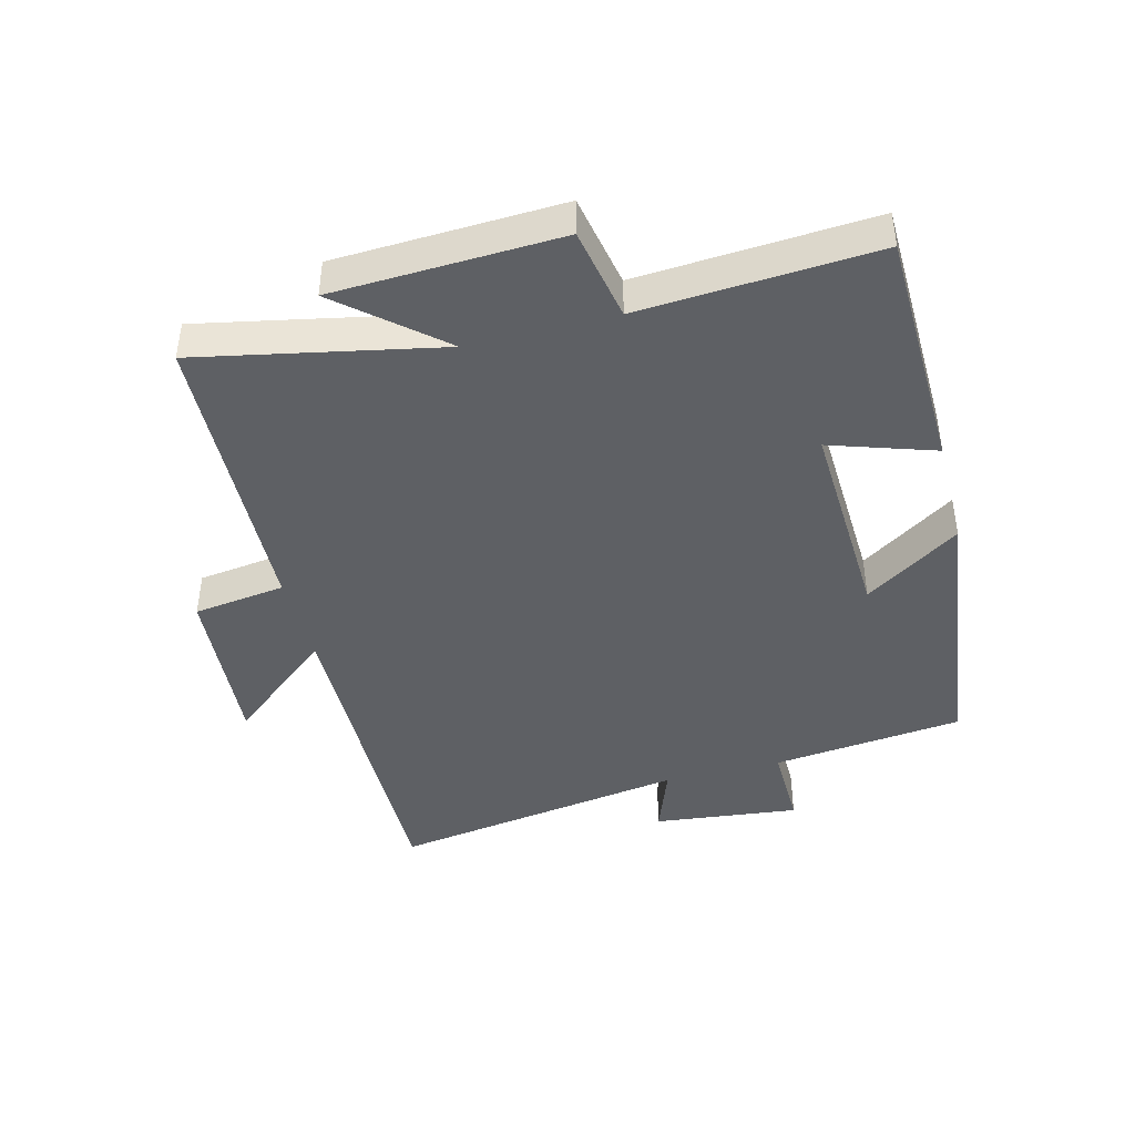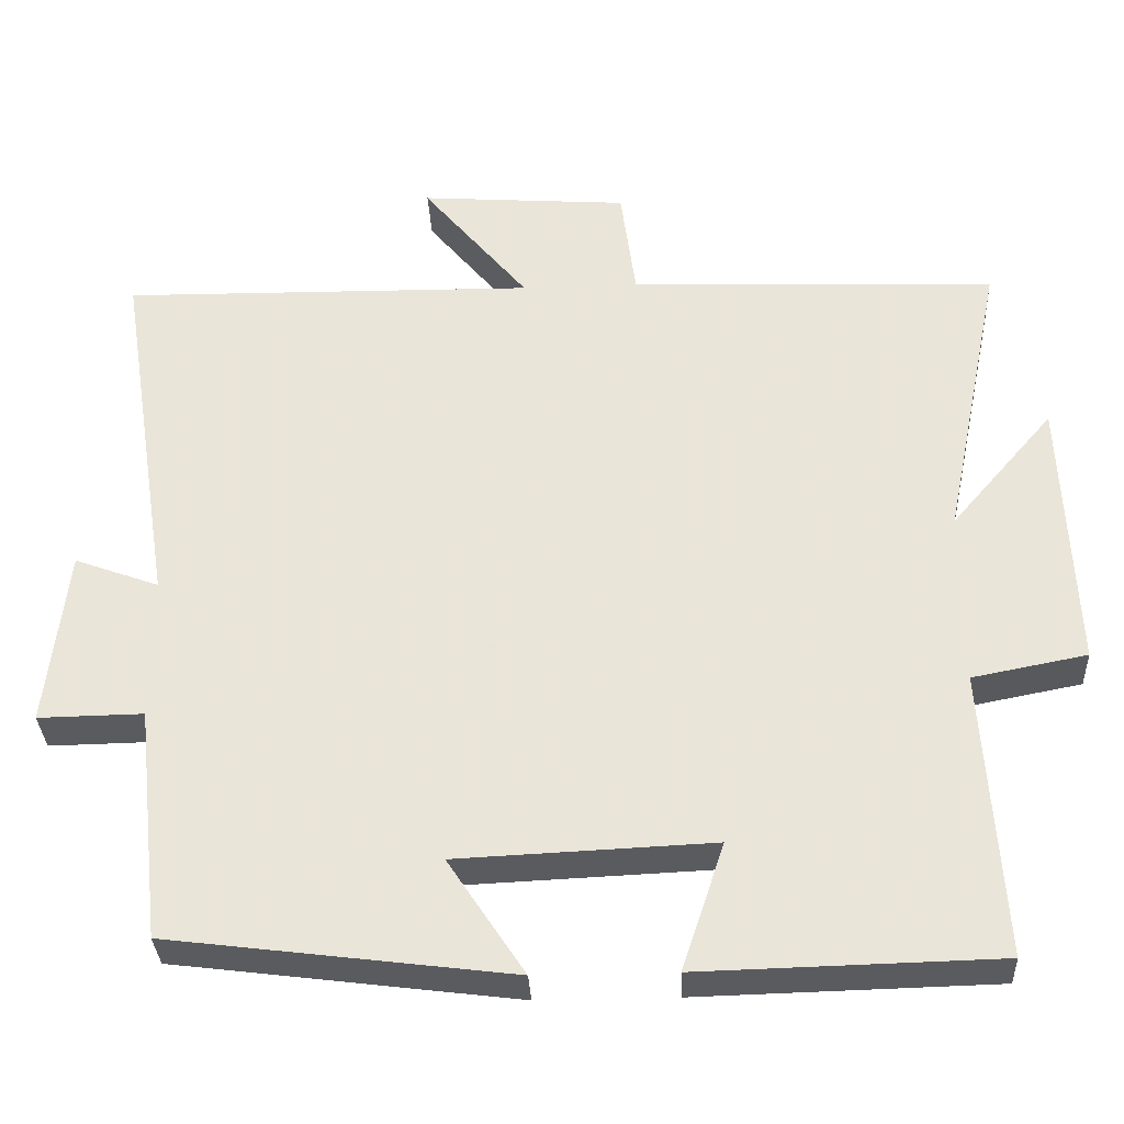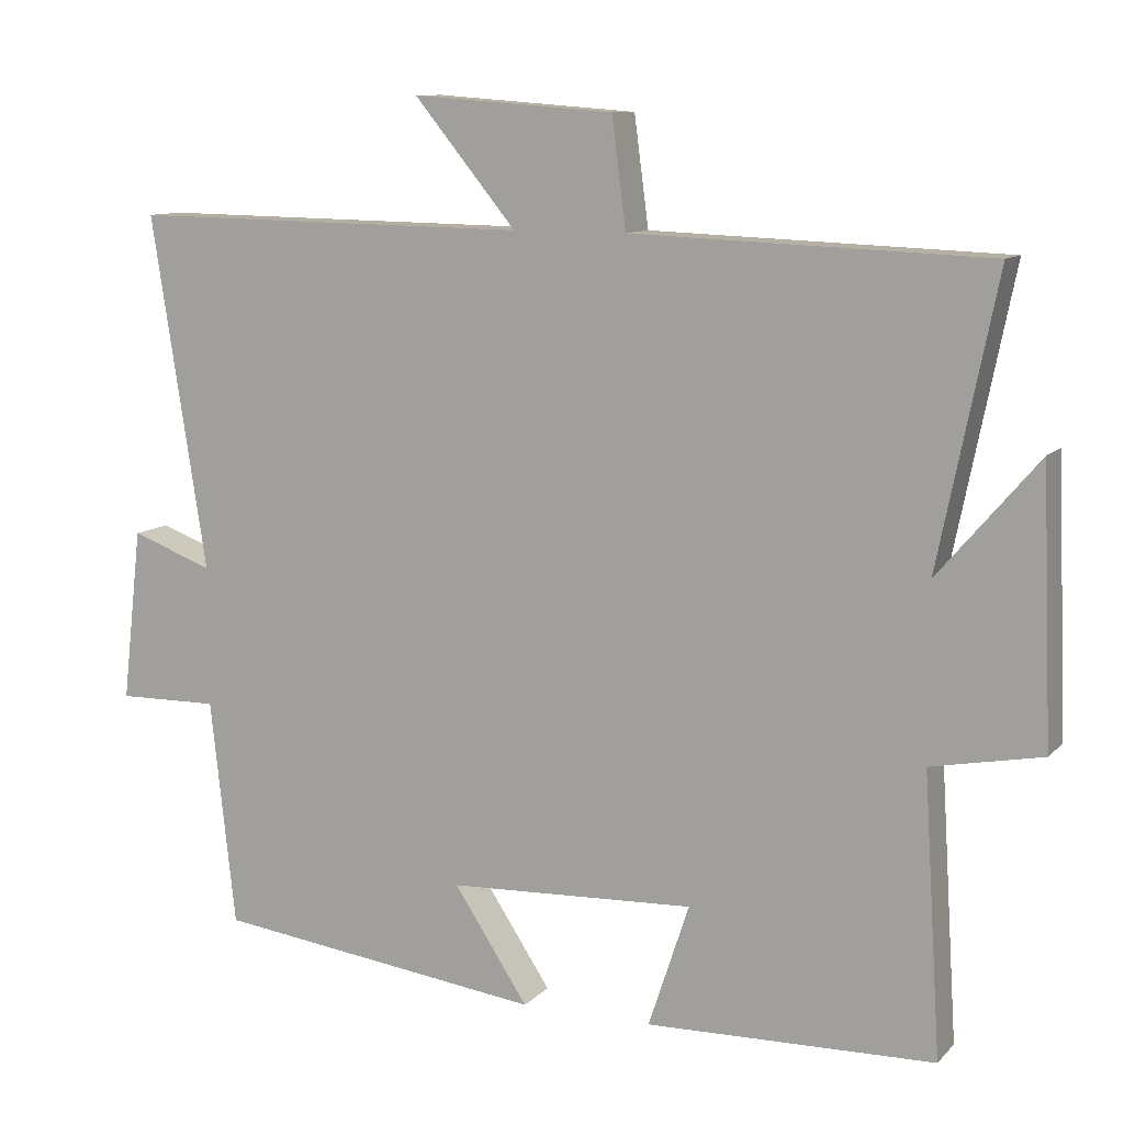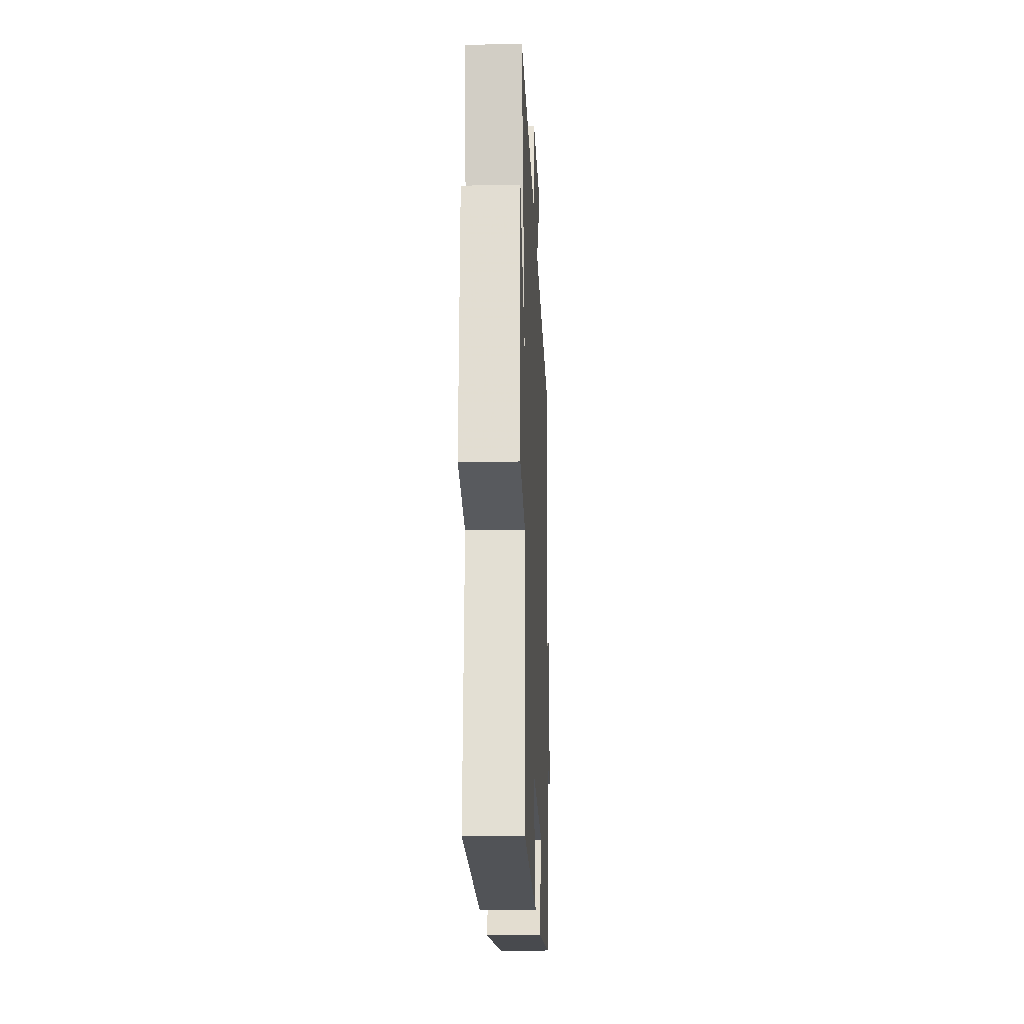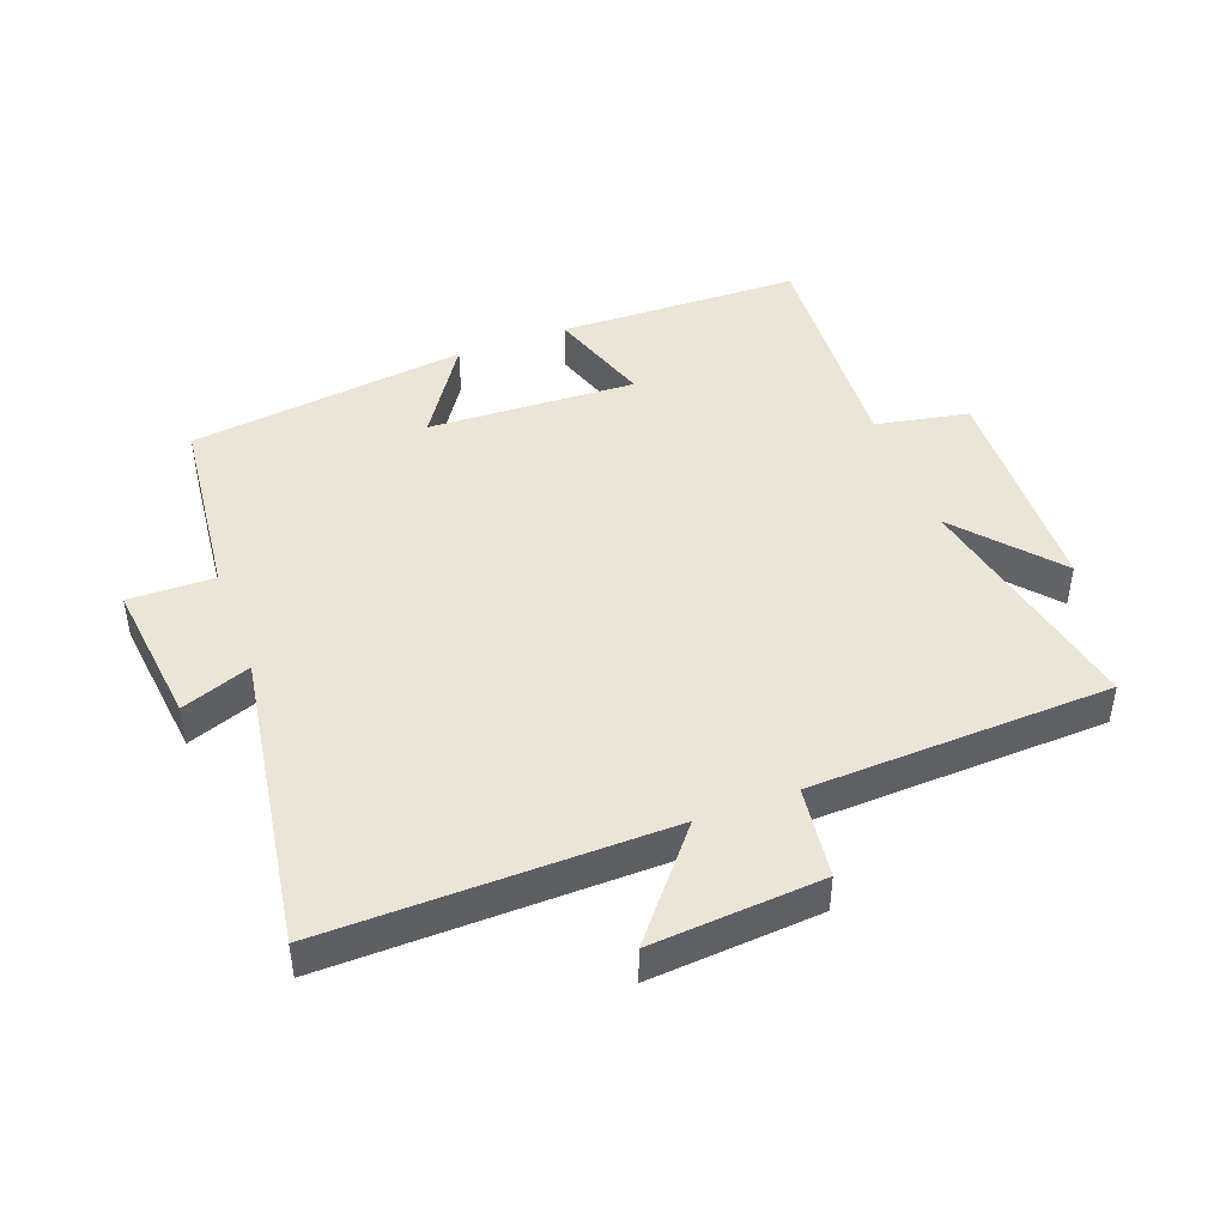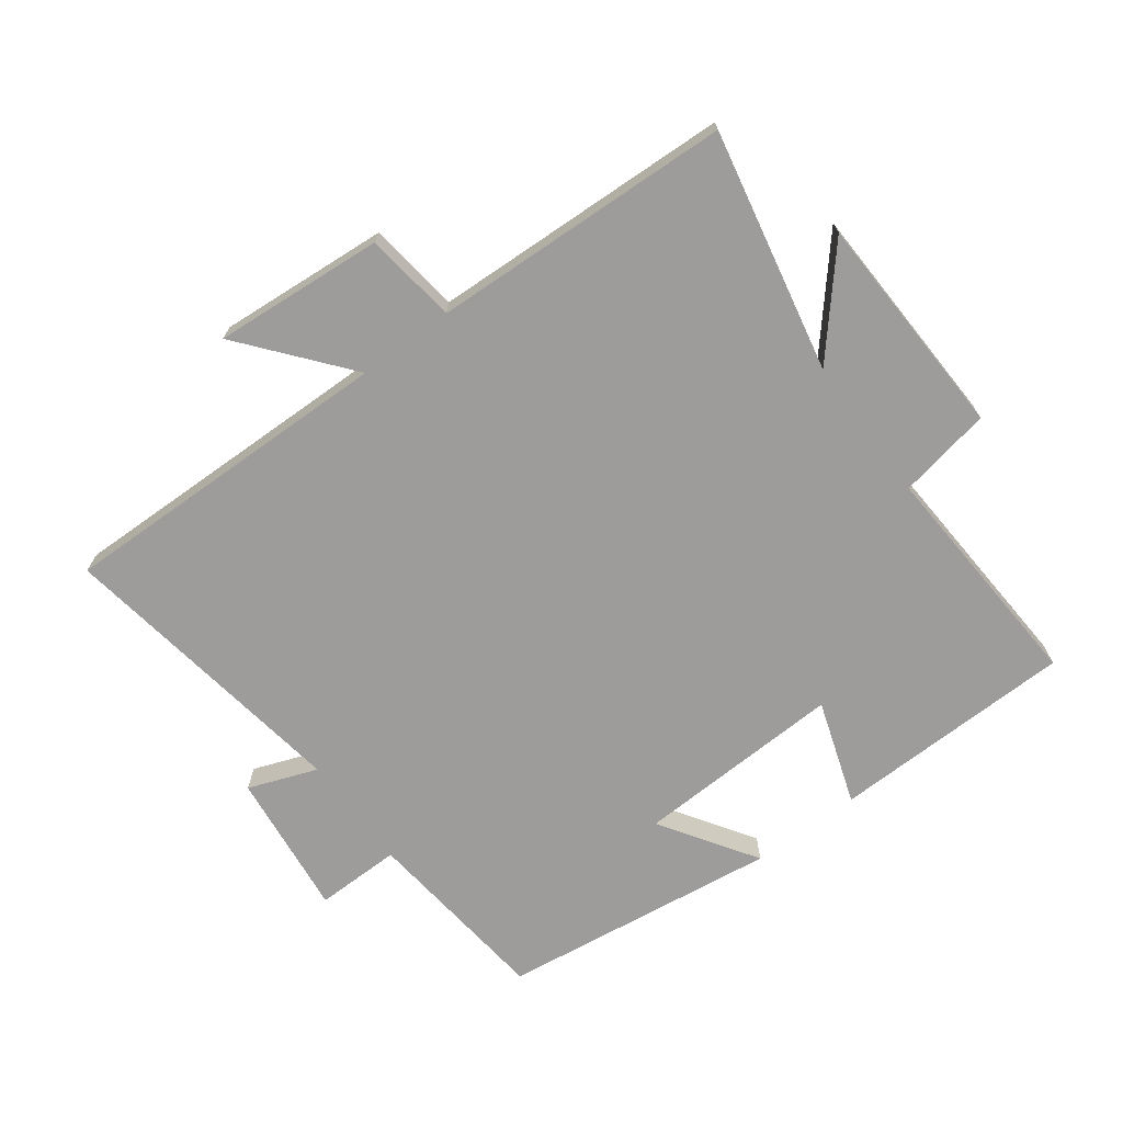
<metadata>
{"format":"obj","ext":"obj","renderer":"f3d","projection":"perspective","resolution":1024,"background":"white","views":[{"elev":-43.1,"azim":104.5,"up":"+Y"},{"elev":-33.1,"azim":2.8,"up":"+Z"},{"elev":10.3,"azim":24.6,"up":"+Z"},{"elev":-20.3,"azim":92.3,"up":"+Z"},{"elev":45.0,"azim":-20.5,"up":"+Y"},{"elev":-70.1,"azim":36.5,"up":"+Y"}]}
</metadata>
<code>
v 0.523 0.07 -0.491
v 0.143 0.07 -0.5
v 0.197 0.07 -0.337
v -0.129 0.07 -0.351
v -0.031 0.07 -0.5
v -0.467 0.07 -0.444
v -0.5 0.07 -0.145
v -0.634 0.07 -0.147
v -0.608 0.07 0.081
v -0.5 0.07 0.041
v -0.573 0.07 0.508
v -0.043 0.07 0.5
v -0.178 0.07 0.664
v 0.088 0.07 0.644
v 0.107 0.07 0.5
v 0.577 0.07 0.482
v 0.5 0.07 0.105
v 0.632 0.07 0.259
v 0.646 0.07 -0.095
v 0.5 0.07 -0.123
v 0.523 0 -0.491
v 0.143 0 -0.5
v 0.197 0 -0.337
v -0.129 0 -0.351
v -0.031 0 -0.5
v -0.467 0 -0.444
v -0.5 0 -0.145
v -0.634 0 -0.147
v -0.608 0 0.081
v -0.5 0 0.041
v -0.573 0 0.508
v -0.043 0 0.5
v -0.178 0 0.664
v 0.088 0 0.644
v 0.107 0 0.5
v 0.577 0 0.482
v 0.5 0 0.105
v 0.632 0 0.259
v 0.646 0 -0.095
v 0.5 0 -0.123
f 17 18 19 20
f 15 16 17
f 15 17 20
f 12 13 14 15
f 12 15 20 1
f 10 11 12 1
f 7 8 9 10
f 4 5 6 7
f 3 4 7 10
f 1 2 3
f 1 3 10
f 40 39 38 37
f 37 36 35
f 40 37 35
f 35 34 33 32
f 21 40 35 32
f 21 32 31 30
f 30 29 28 27
f 27 26 25 24
f 30 27 24 23
f 23 22 21
f 30 23 21
f 1 21 22 2
f 2 22 23 3
f 3 23 24 4
f 4 24 25 5
f 5 25 26 6
f 6 26 27 7
f 7 27 28 8
f 8 28 29 9
f 9 29 30 10
f 10 30 31 11
f 11 31 32 12
f 12 32 33 13
f 13 33 34 14
f 14 34 35 15
f 15 35 36 16
f 16 36 37 17
f 17 37 38 18
f 18 38 39 19
f 19 39 40 20
f 20 40 21 1

</code>
